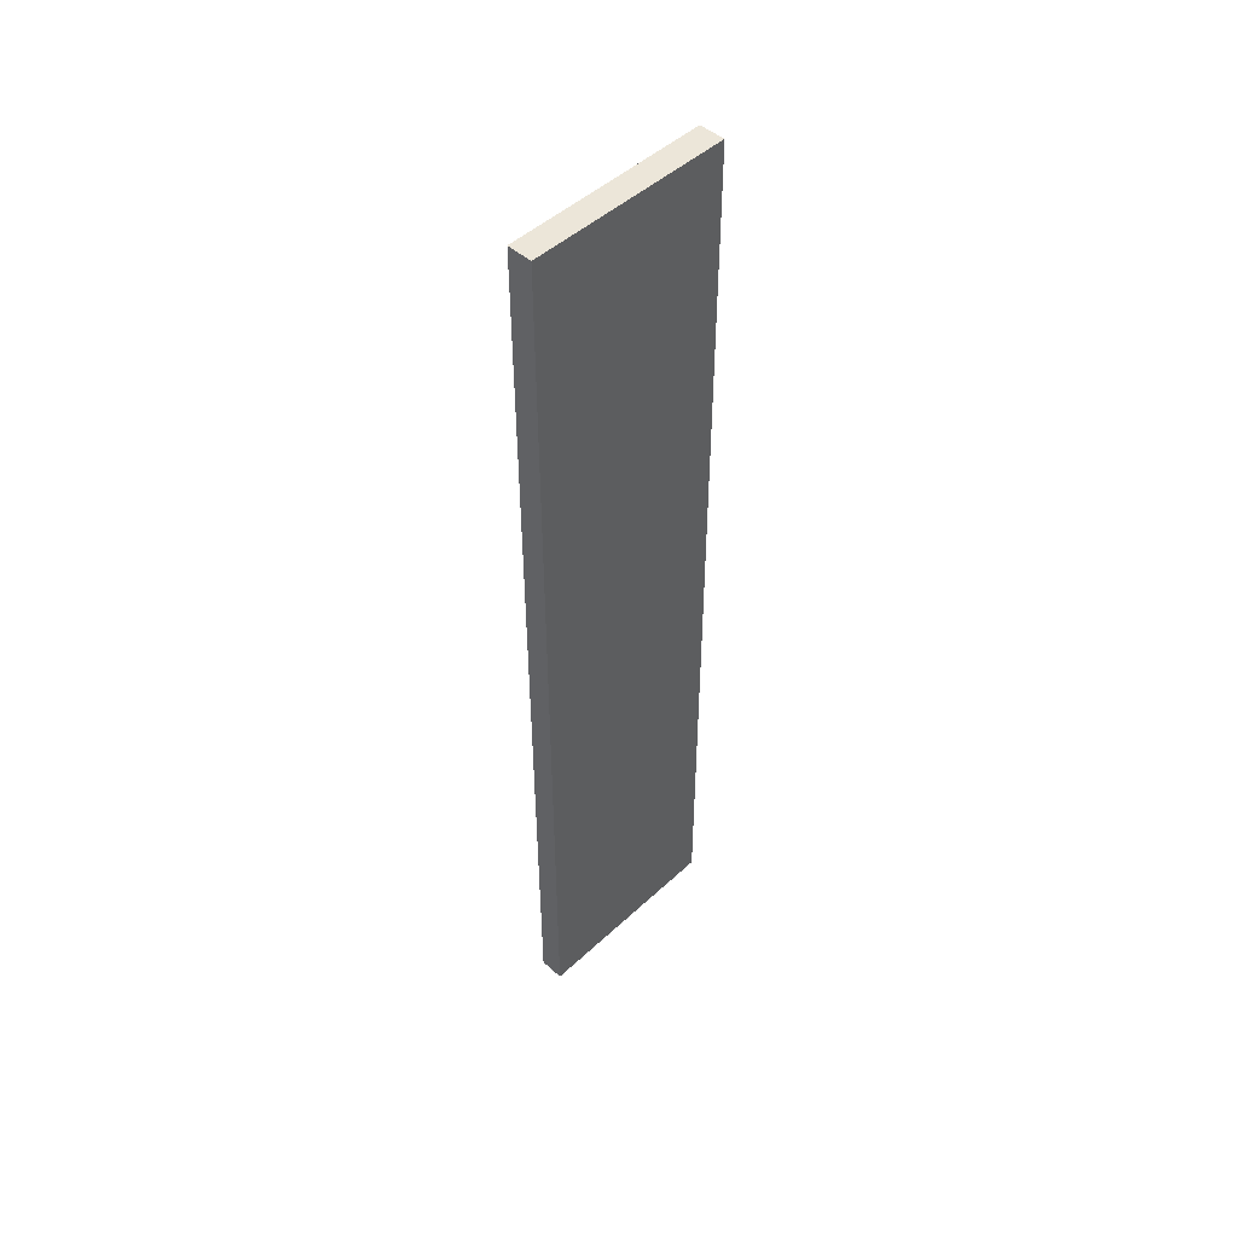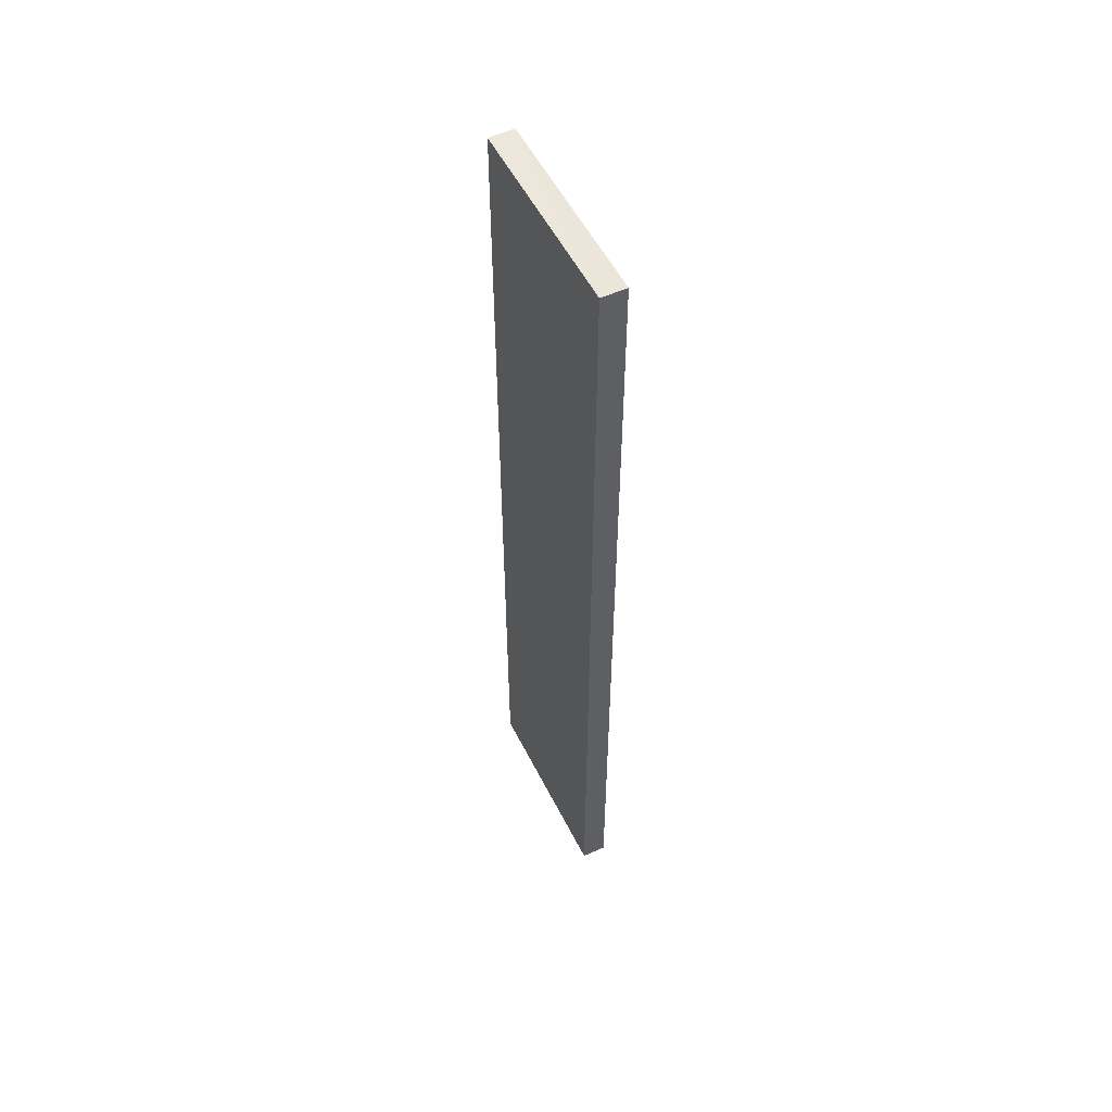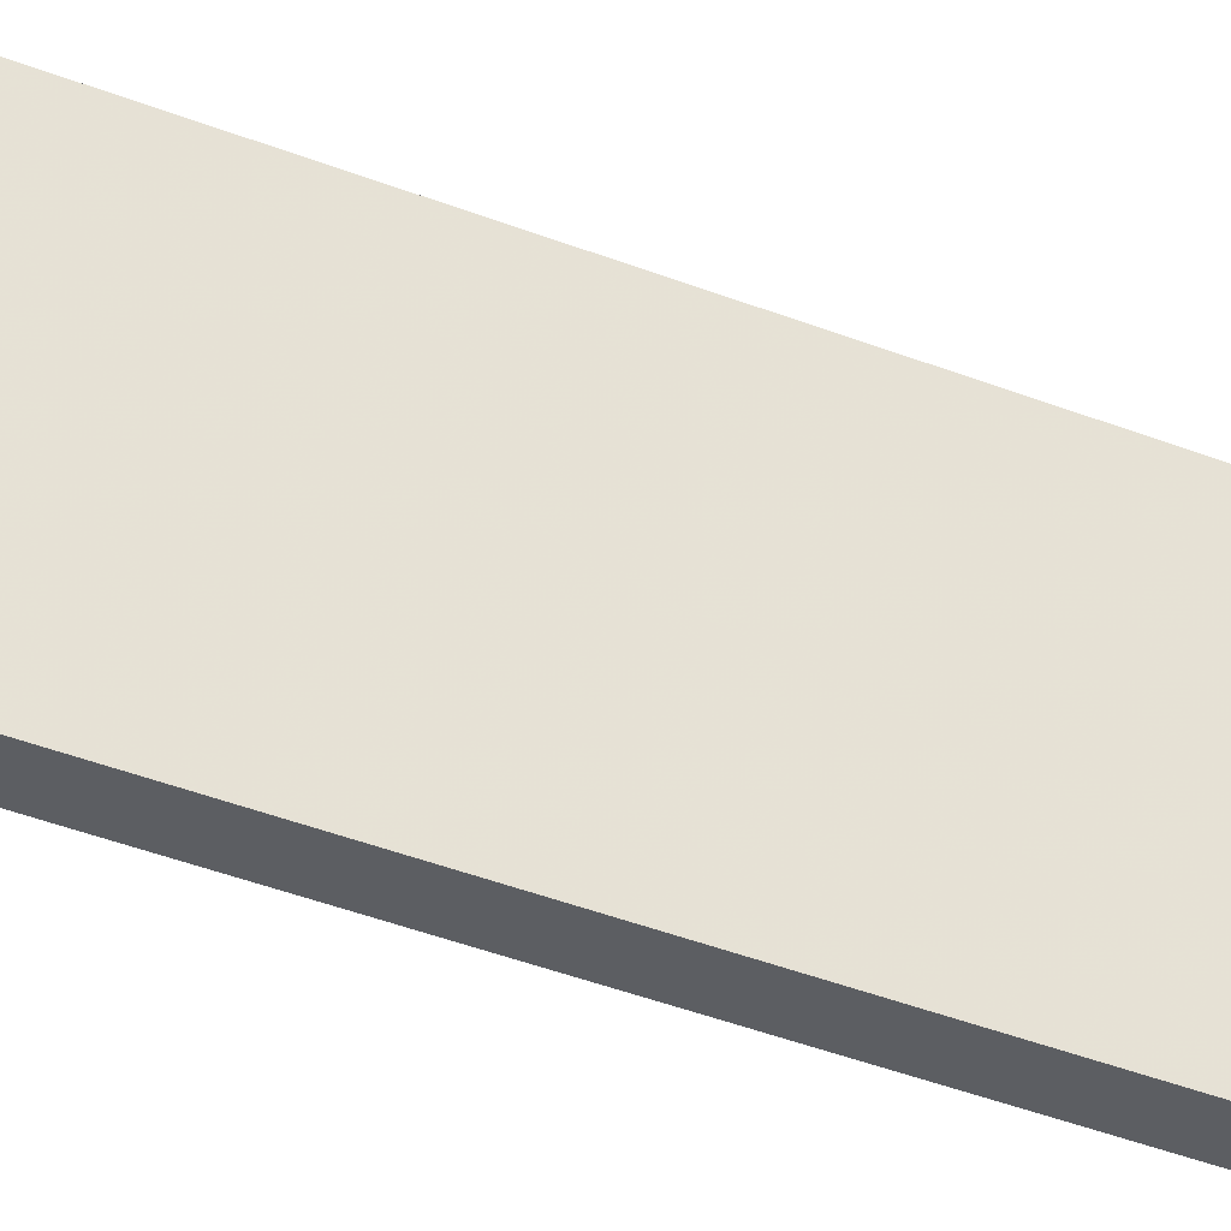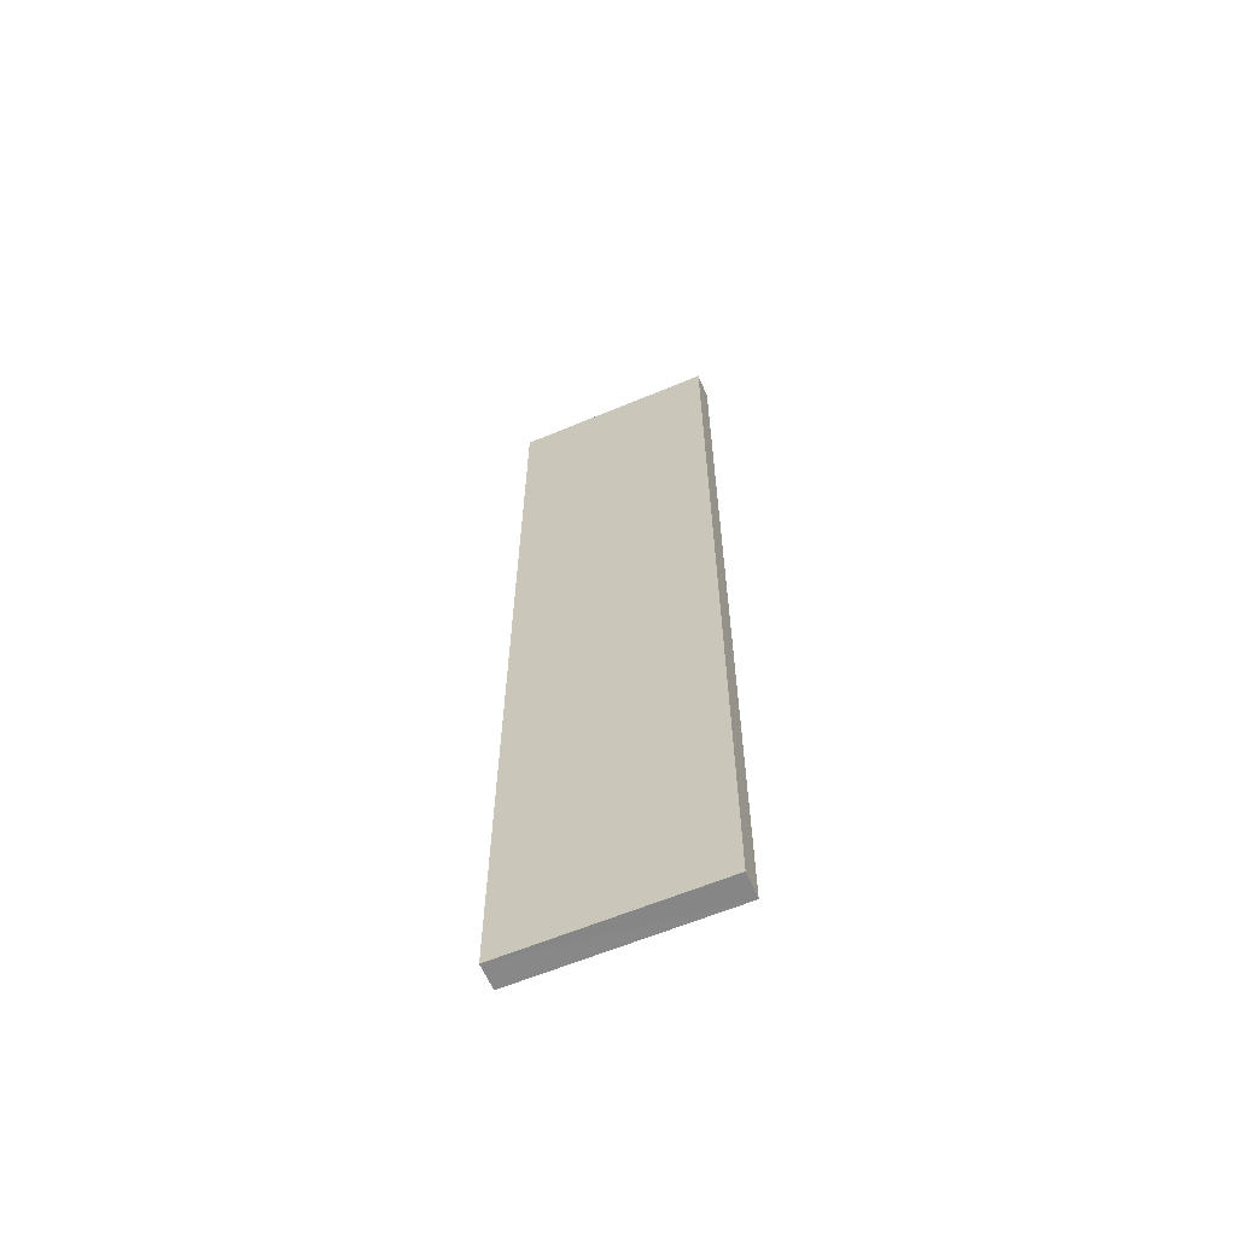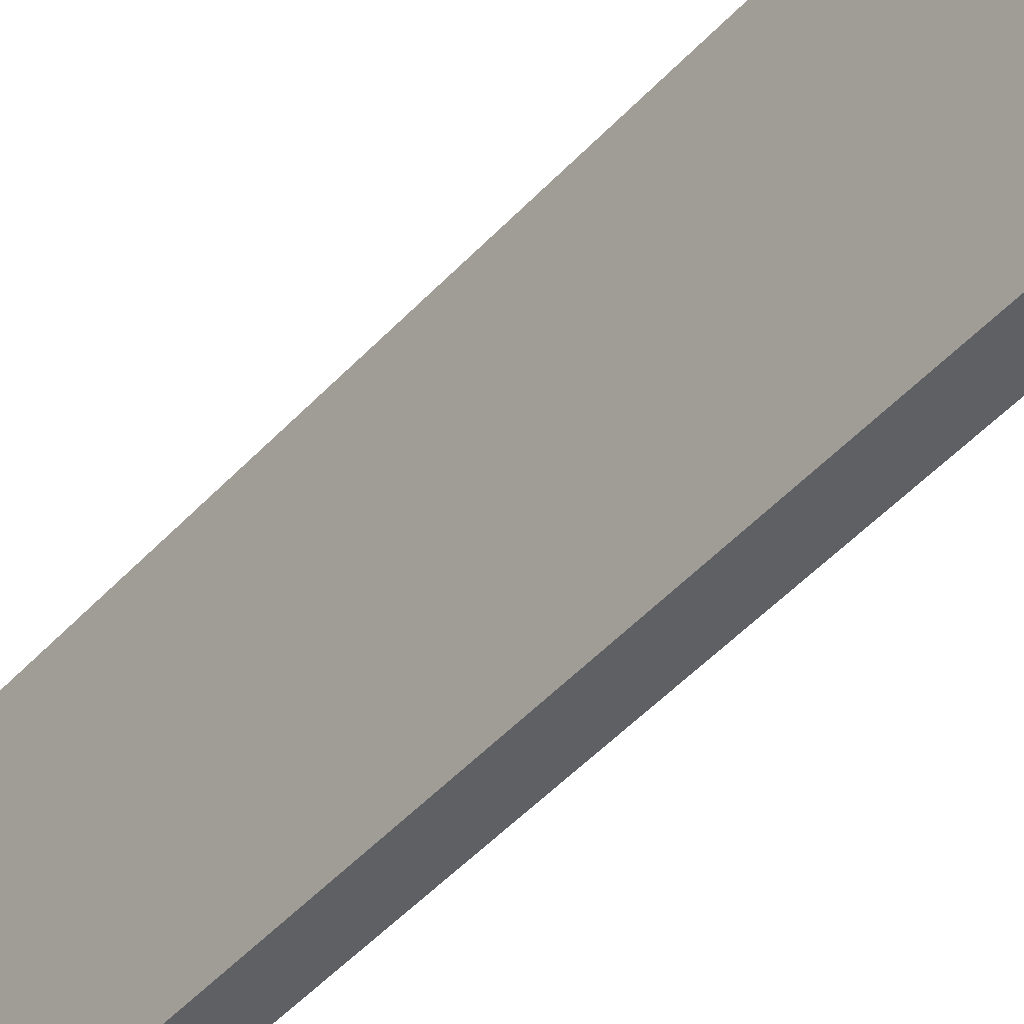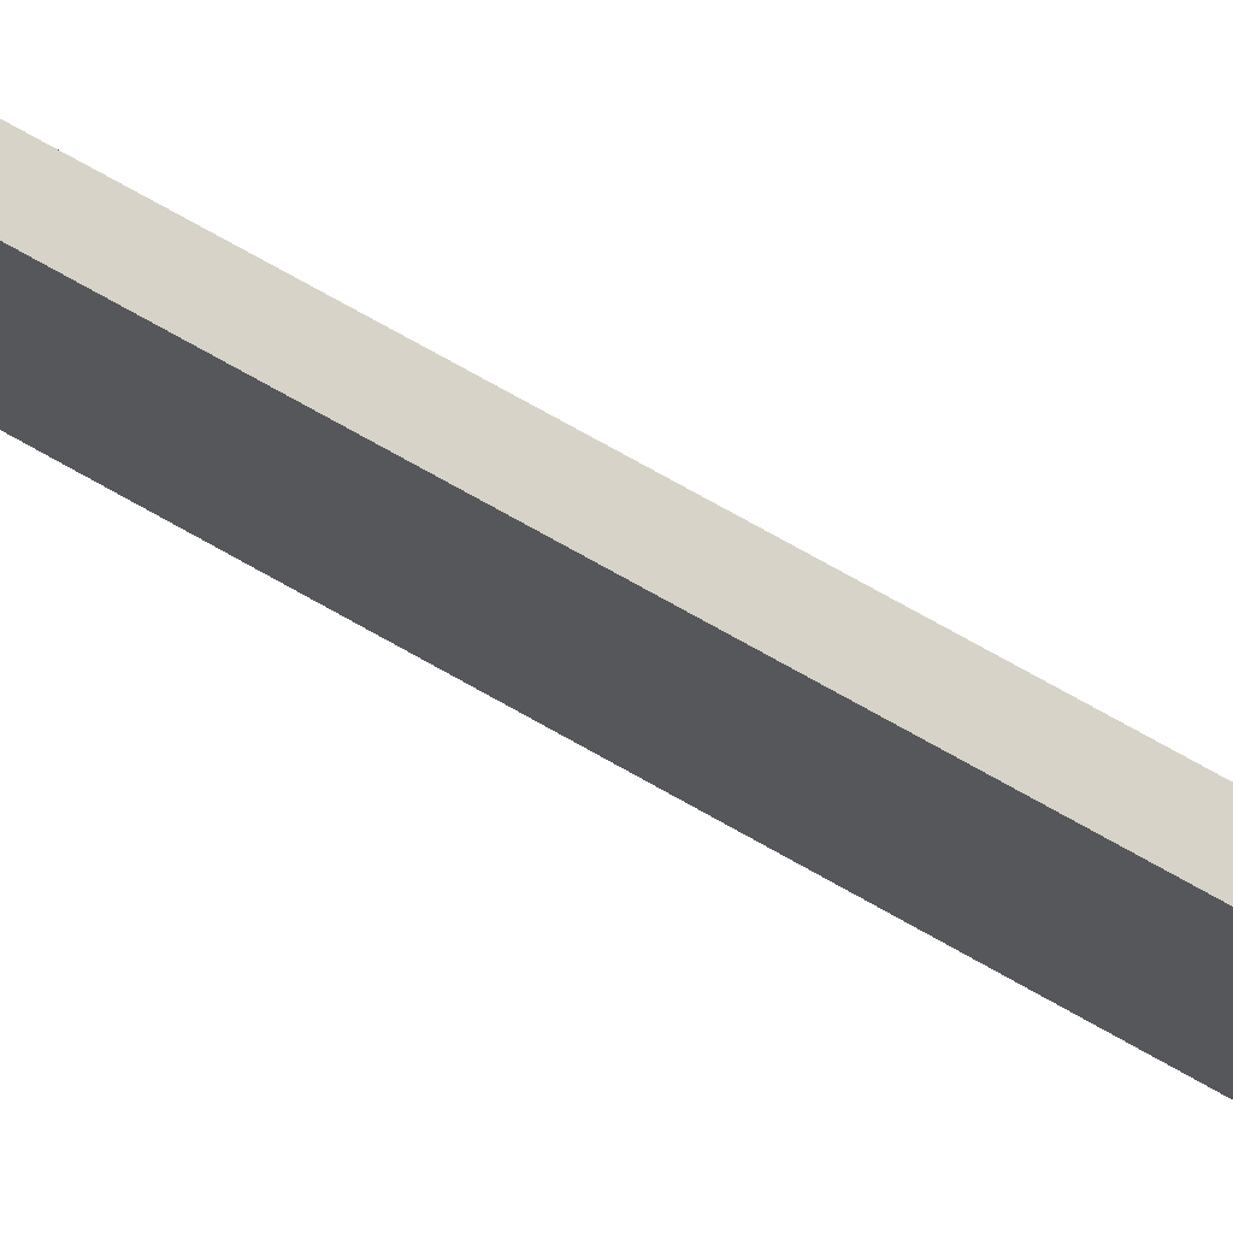
<metadata>
{"format":"obj","ext":"obj","renderer":"f3d","projection":"perspective","resolution":1024,"background":"white","views":[{"elev":48.5,"azim":44.1,"up":"+Z"},{"elev":54.3,"azim":153.6,"up":"+Z"},{"elev":-38.7,"azim":-116.6,"up":"+Y"},{"elev":-62.3,"azim":-67.0,"up":"+Z"},{"elev":-43.3,"azim":142.1,"up":"+Y"},{"elev":76.5,"azim":-60.9,"up":"+Y"}]}
</metadata>
<code>
o 3682
v 2168 1868 12.2
v 2168 1868 12.2
v 2168 1867 12.2
v 2168 1868 12.58
v 2168 1868 12.58
v 2168 1868 12.58
v 2168 1868 12.2
v 2168 1867 12.2
v 2168 1867 12.2
v 2168 1867 12.58
v 2168 1867 12.2
v 2168 1868 12.58
v 2168 1867 12.58
v 2168 1868 12.58
v 2168 1867 12.58
v 2168 1867 12.58
v 2168 1868 12.2
v 2168 1868 12.58
v 2168 1867 12.2
v 2168 1867 12.58
v 2168 1867 12.58
v 2168 1868 12.2
v 2168 1868 12.58
v 2168 1867 12.58
v 2168 1867 12.2
v 2168 1867 12.2
v 2168 1867 12.58
v 2168 1867 12.2
v 2168 1868 12.2
f 1 2 3
f 1 4 5
f 6 2 7
f 8 9 7
f 10 7 11
f 12 13 14
f 14 15 16
f 17 15 18
f 19 20 21
f 22 23 20
f 24 25 26
f 27 28 29

</code>
